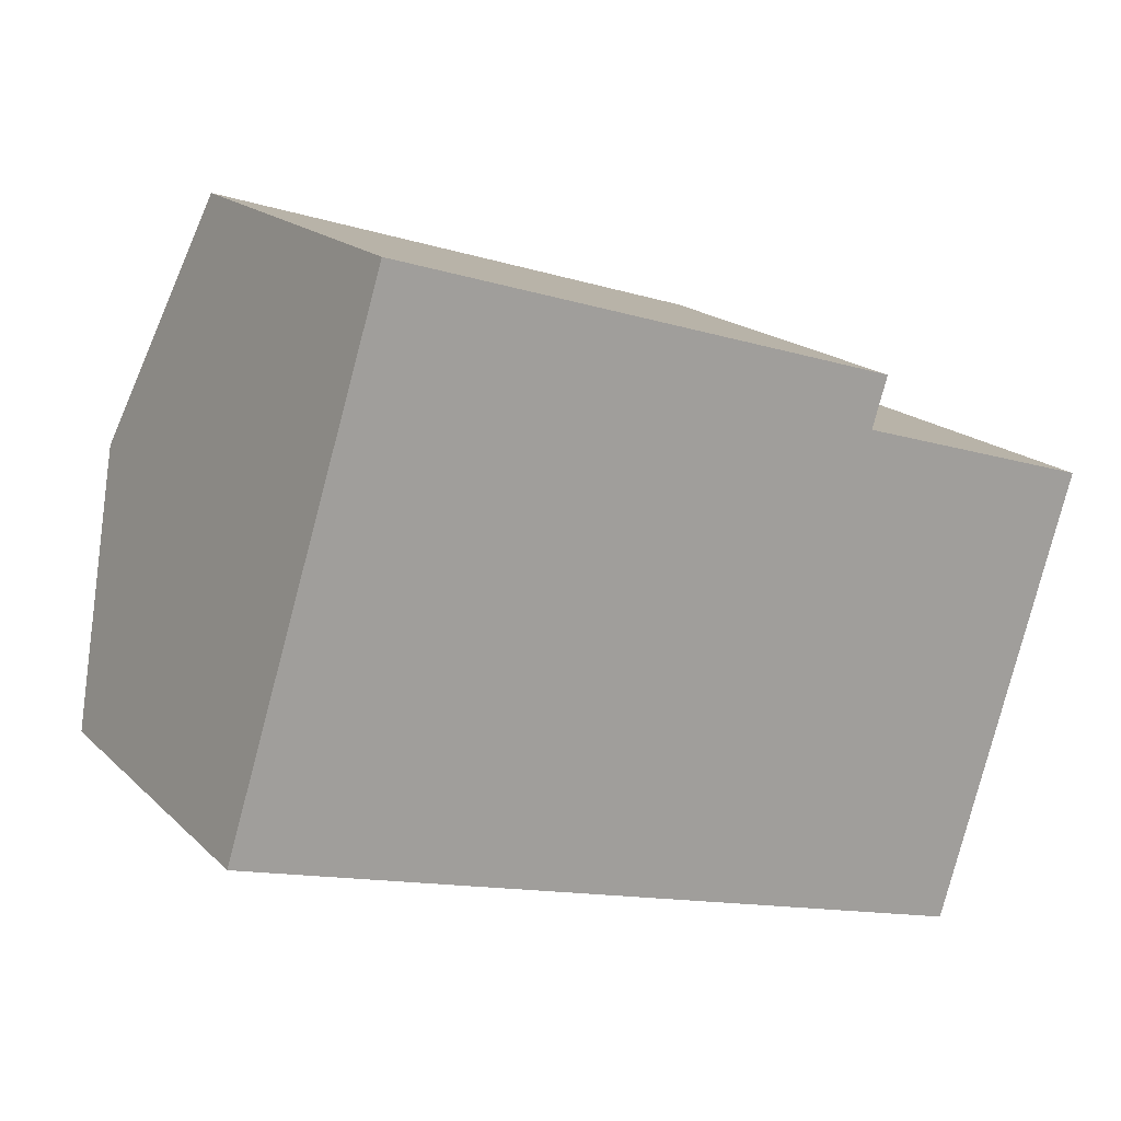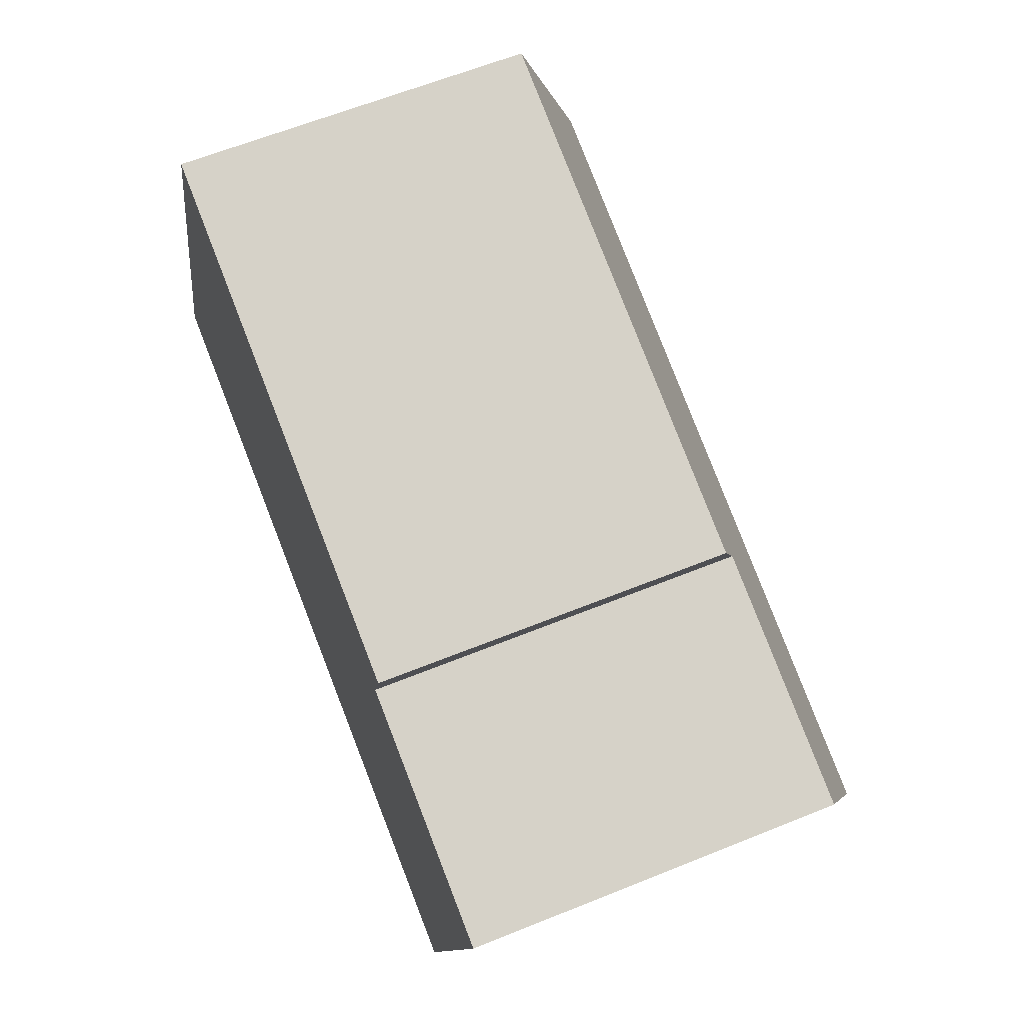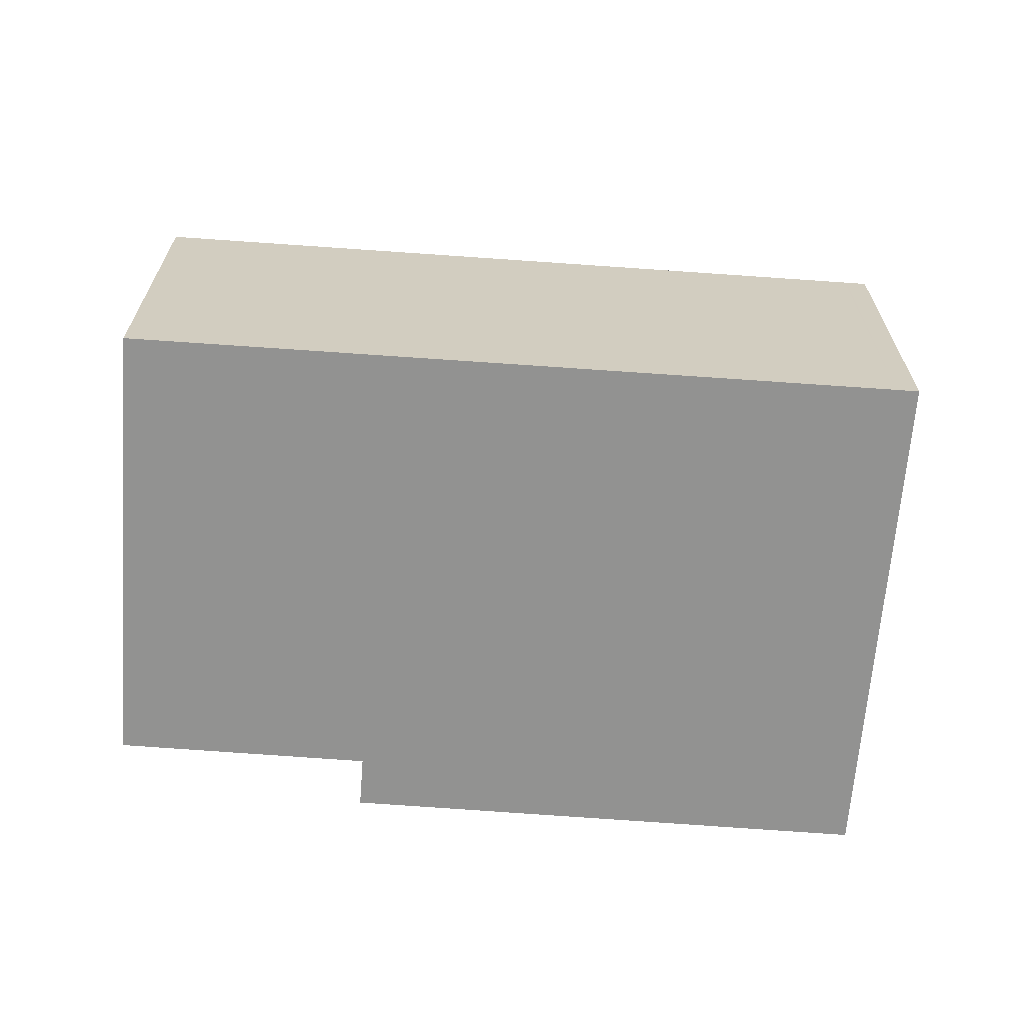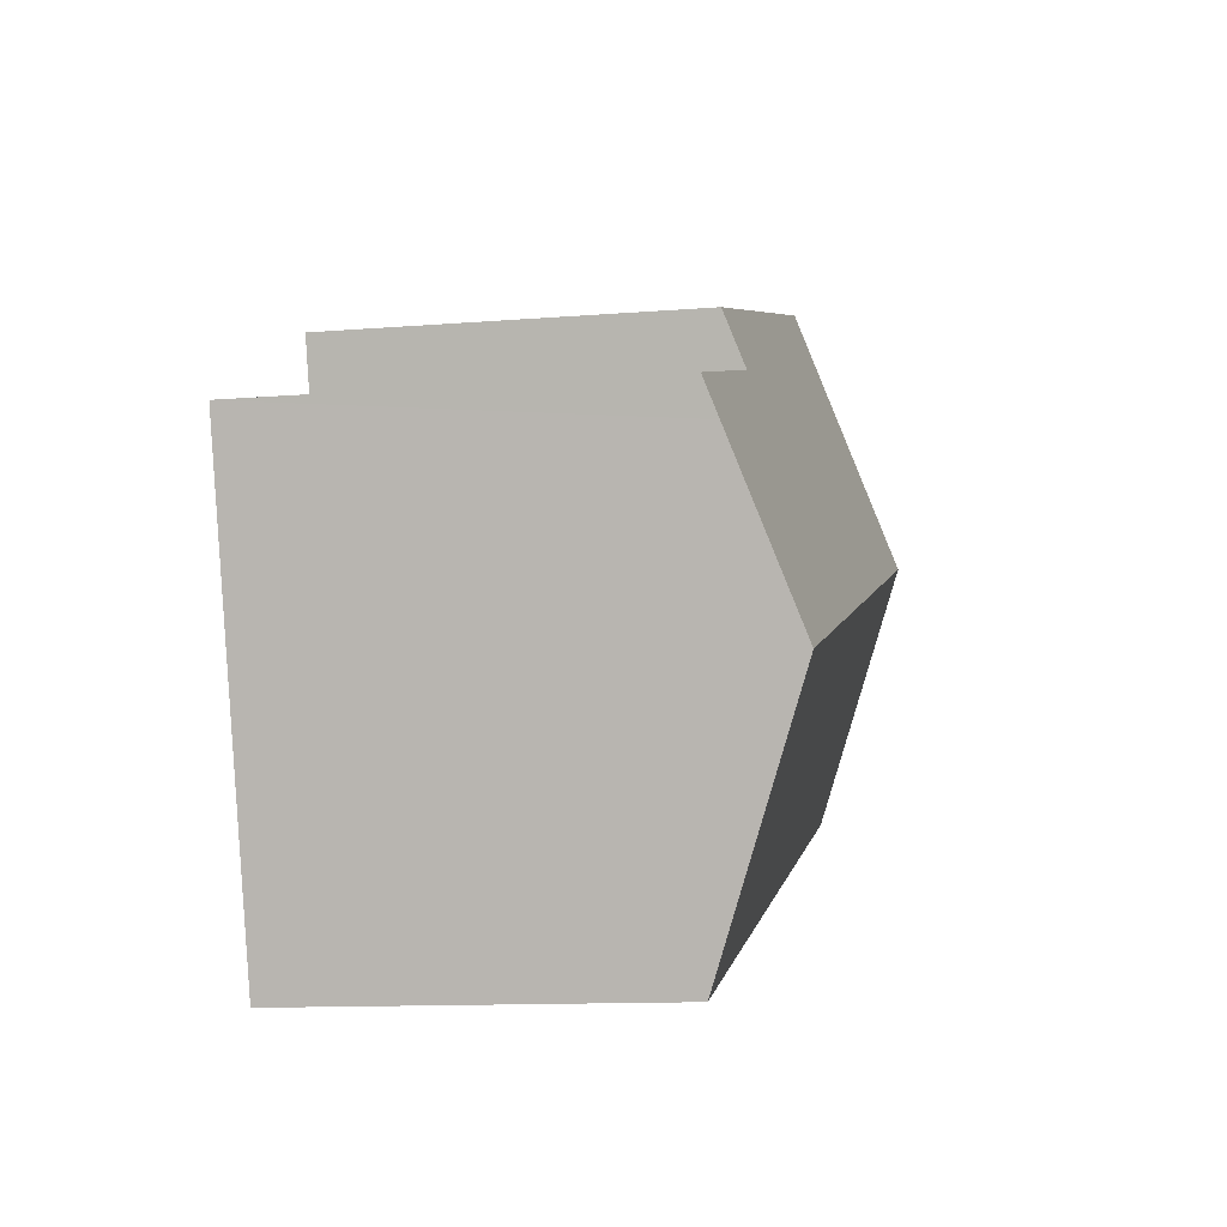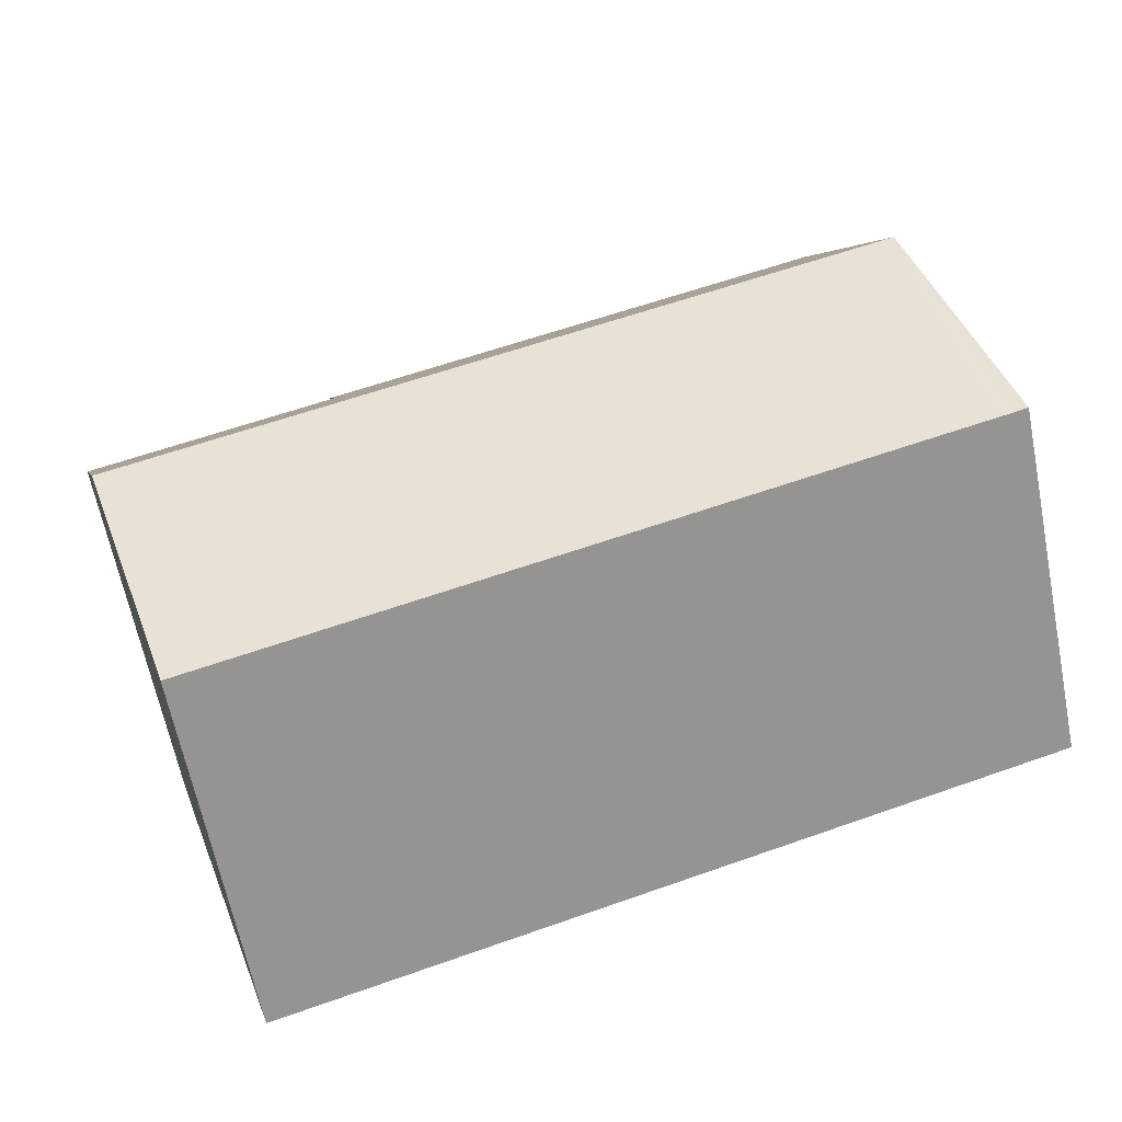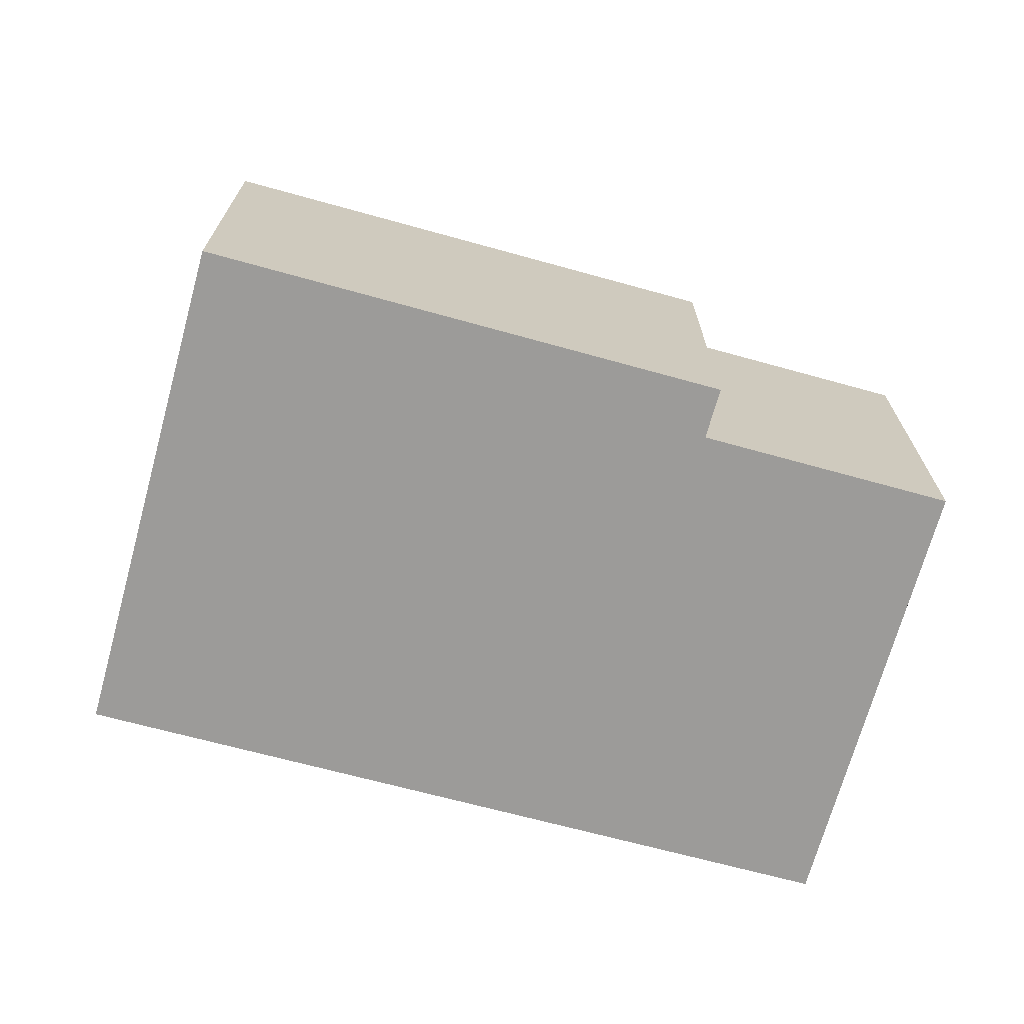
<metadata>
{"format":"obj","ext":"obj","renderer":"f3d","projection":"perspective","resolution":1024,"background":"white","views":[{"elev":18.0,"azim":-30.1,"up":"+Z"},{"elev":62.6,"azim":67.7,"up":"+Z"},{"elev":-66.2,"azim":-167.2,"up":"+Y"},{"elev":-12.0,"azim":100.9,"up":"+Z"},{"elev":-64.0,"azim":-168.7,"up":"+Z"},{"elev":-69.9,"azim":1.8,"up":"+Y"}]}
</metadata>
<code>
v  1.639 9.467 5.274
v  10.52 7.519 -3.192
v  0.467 7.519 -0.144
v  17.77 9.467 0.382
v  16.15 7.519 -4.896
v  16.34 7.747 -4.279
v  0.433 7.518 -0.134
v  0 7.519 4.604e-16
v  14.14 7.53 7.222
v  3.292 7.502 10.59
v  13.81 7.922 6.163
v  19.05 7.935 4.532
v  18.83 8.197 3.822
v  0 0 0
v  1.639 -3.229e-16 5.274
v  3.292 -6.486e-16 10.59
v  14.14 -4.422e-16 7.222
v  19.05 -2.775e-16 4.532
v  13.81 -3.774e-16 6.163
v  16.15 2.998e-16 -4.896
v  18.83 -2.34e-16 3.822
v  16.34 2.62e-16 -4.279
v  17.77 -2.339e-17 0.382
v  10.52 1.955e-16 -3.192
v  0.467 8.817e-18 -0.144
v  0.433 8.205e-18 -0.134
g defaultobject
f 1 2 3
f 2 1 4
f 2 4 5
f 5 4 6
f 1 3 7
f 1 7 8
f 9 1 10
f 1 9 11
f 1 11 12
f 1 12 13
f 1 13 4
f 14 1 8
f 1 14 10
f 10 14 15
f 10 15 16
f 10 17 9
f 17 10 16
f 11 18 12
f 18 11 19
f 9 19 11
f 19 9 17
f 18 13 12
f 13 18 4
f 4 18 6
f 6 18 5
f 5 18 20
f 20 18 21
f 20 21 22
f 22 21 23
f 20 2 5
f 2 20 24
f 2 24 3
f 3 24 25
f 3 25 7
f 7 25 8
f 8 25 14
f 14 25 26
f 16 19 17
f 19 16 22
f 22 16 20
f 20 16 24
f 24 16 25
f 25 16 15
f 25 15 14
f 25 14 26
f 19 21 18
f 21 19 23
f 23 19 22

</code>
